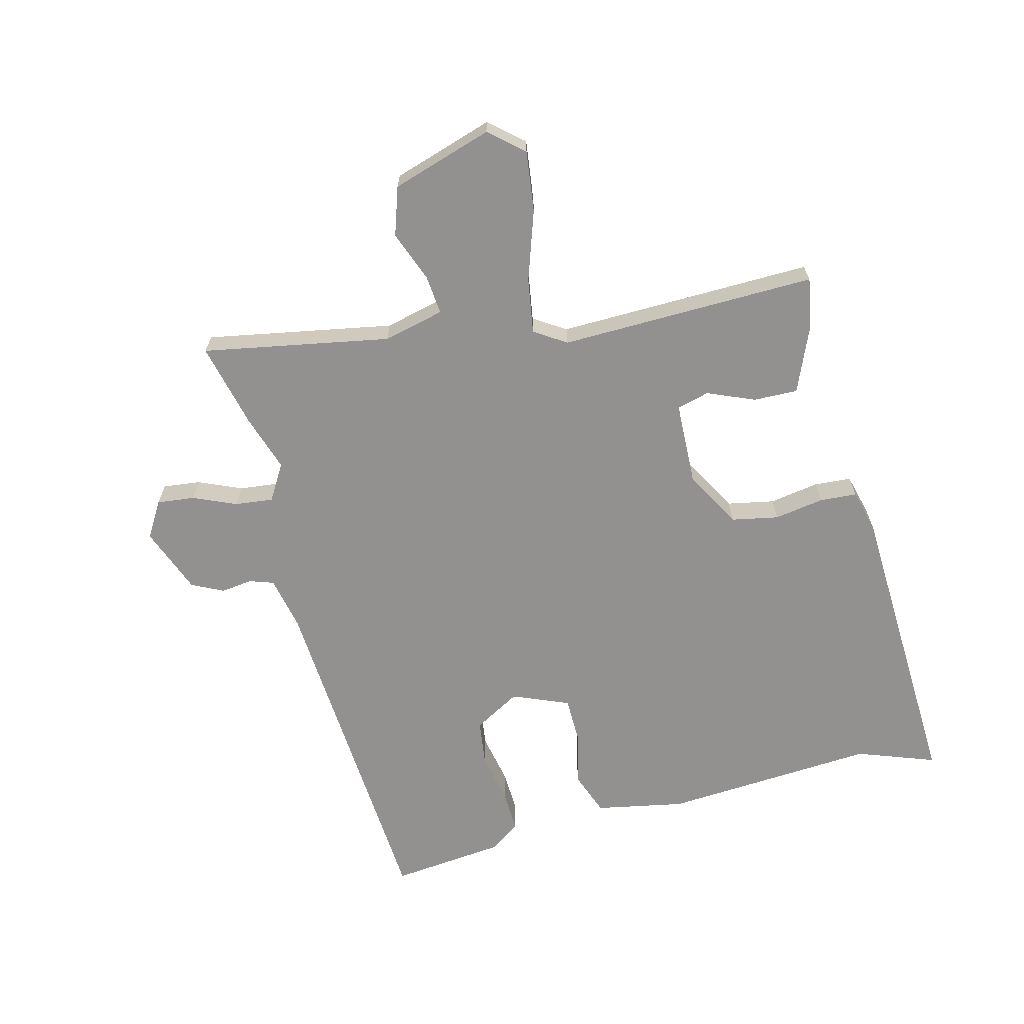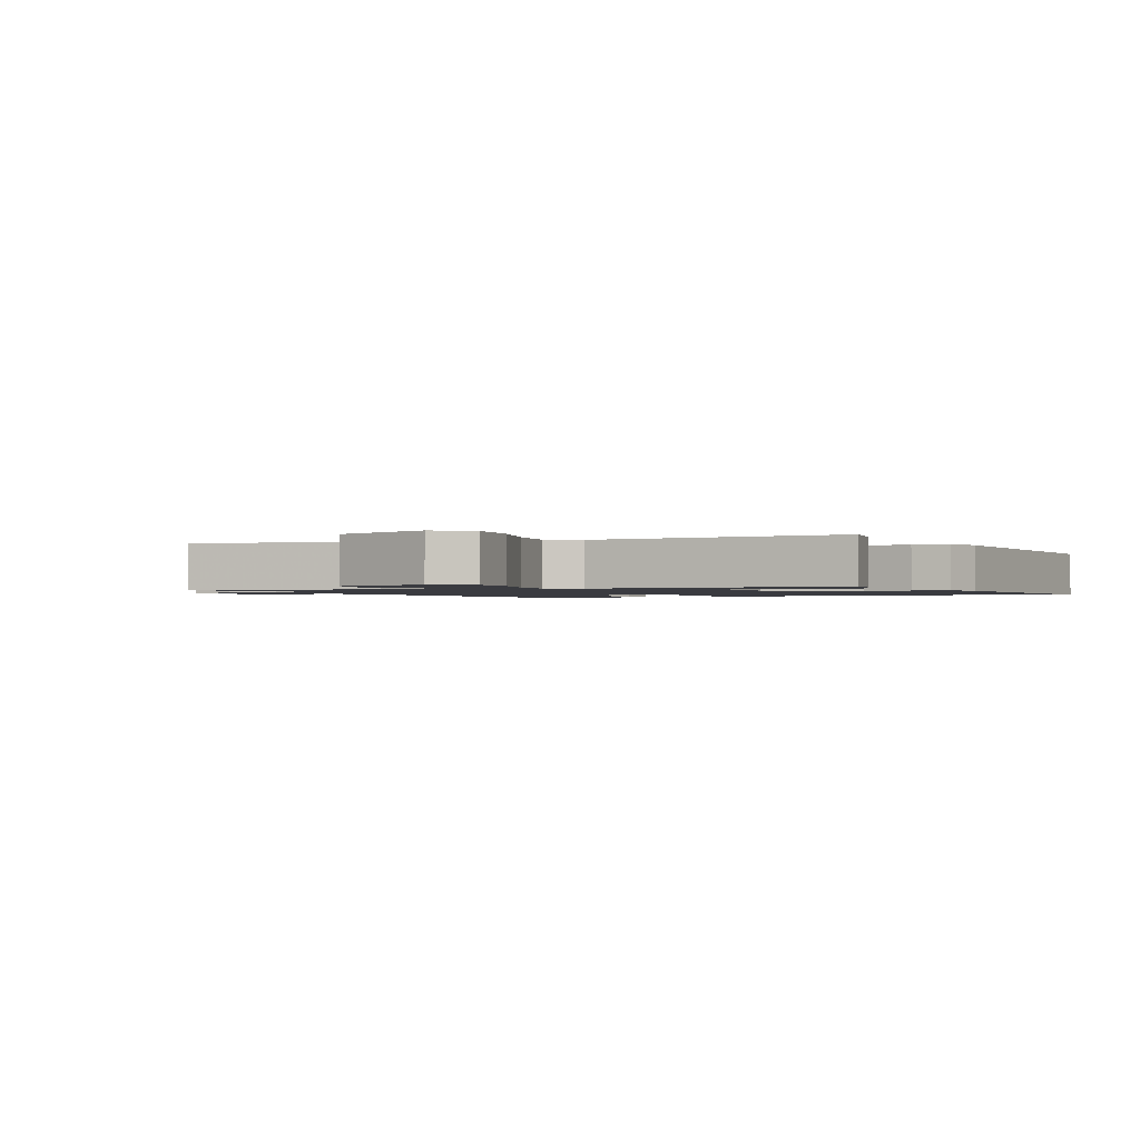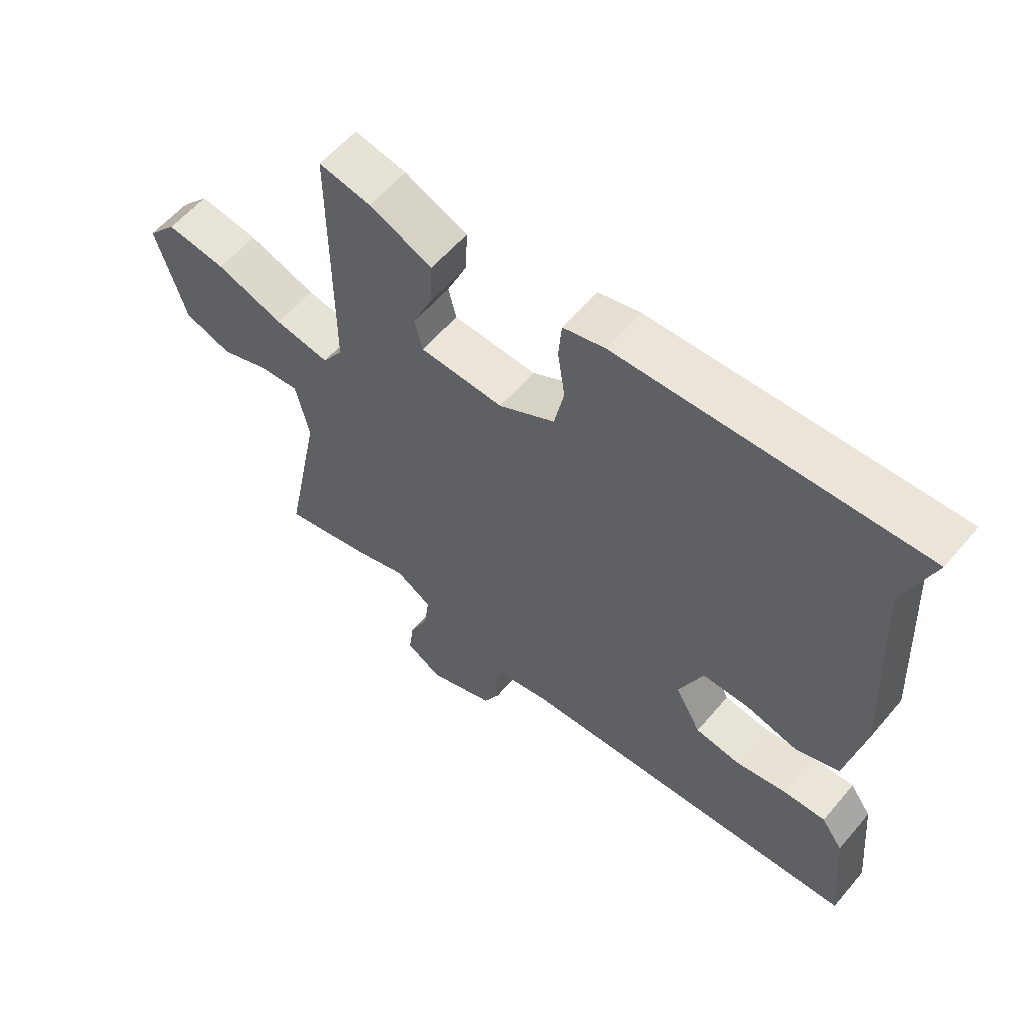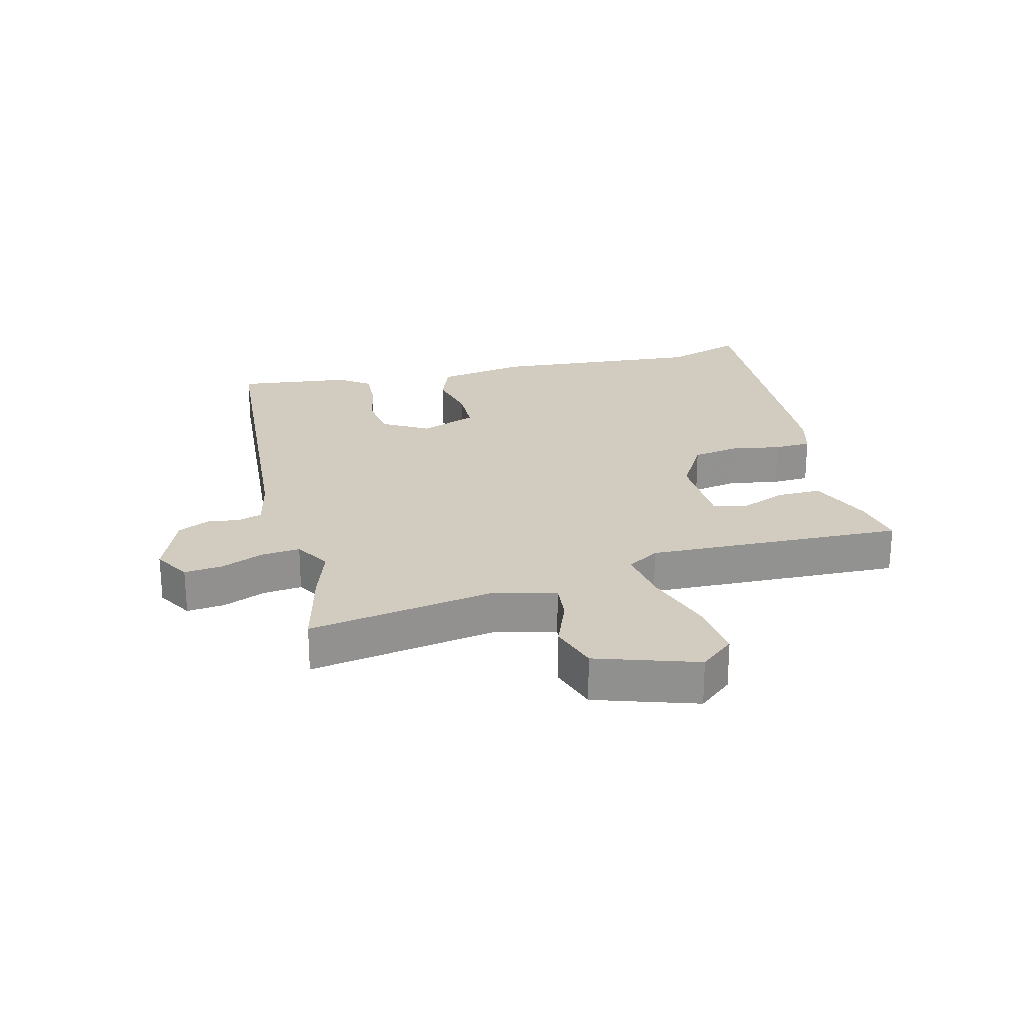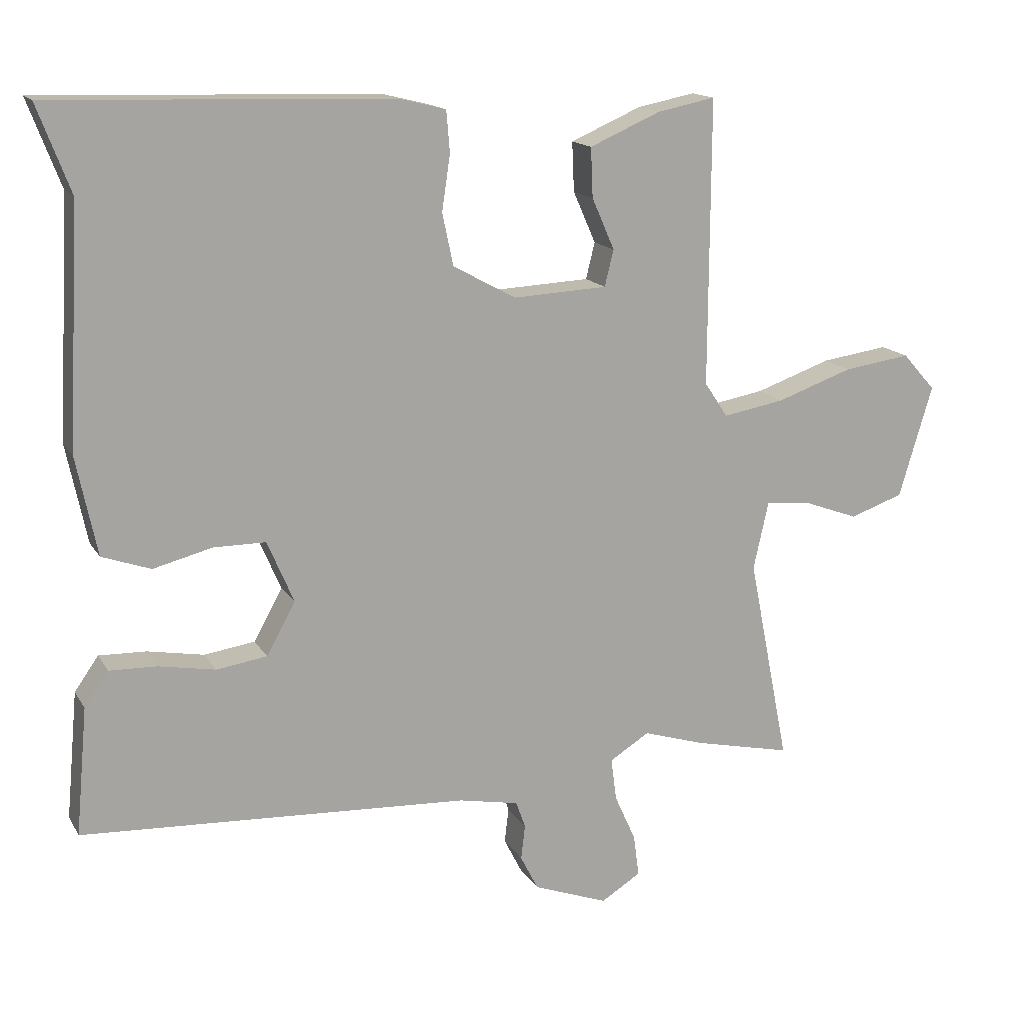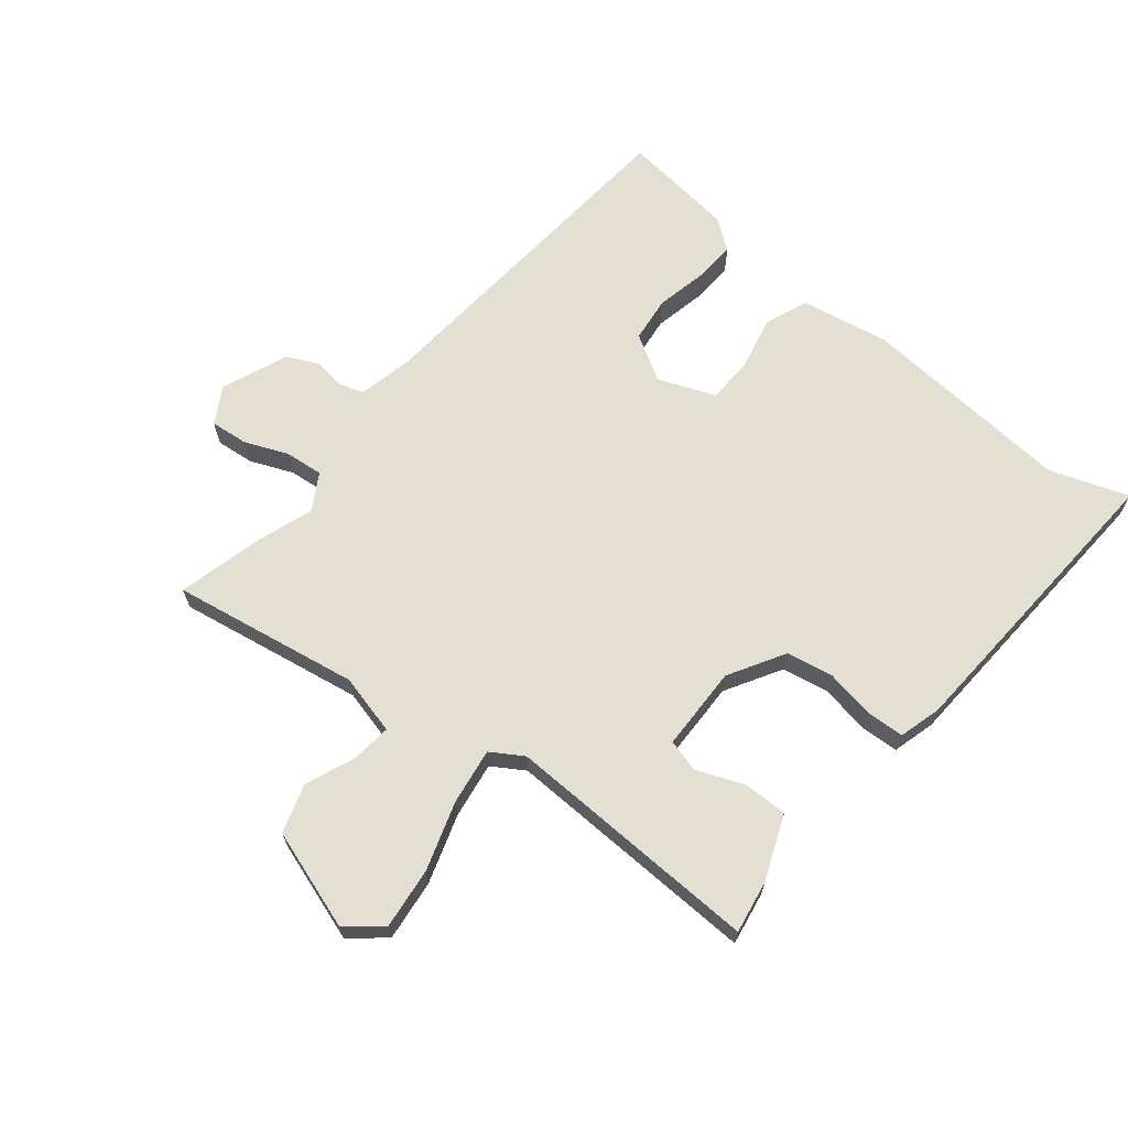
<metadata>
{"format":"obj","ext":"obj","renderer":"f3d","projection":"perspective","resolution":1024,"background":"white","views":[{"elev":-66.1,"azim":-74.8,"up":"+Y"},{"elev":-1.4,"azim":-62.4,"up":"+Y"},{"elev":58.3,"azim":39.9,"up":"+Z"},{"elev":23.9,"azim":-102.7,"up":"+Y"},{"elev":15.2,"azim":159.2,"up":"+Z"},{"elev":66.5,"azim":-49.3,"up":"+Y"}]}
</metadata>
<code>
v -0.46 0.07 0.486
v -0.375 0.07 0.469
v -0.272 0.07 0.424
v -0.275 0.07 0.352
v -0.308 0.07 0.277
v -0.295 0.07 0.224
v -0.158 0.07 0.217
v -0.066 0.07 0.267
v -0.05 0.07 0.343
v -0.062 0.07 0.424
v -0.057 0.07 0.484
v 0.012 0.07 0.501
v 0.506 0.07 0.516
v 0.458 0.07 0.39
v 0.476 0.07 0.043
v 0.446 0.07 -0.101
v 0.375 0.07 -0.126
v 0.289 0.07 -0.104
v 0.213 0.07 -0.104
v 0.174 0.07 -0.195
v 0.216 0.07 -0.271
v 0.29 0.07 -0.282
v 0.373 0.07 -0.267
v 0.442 0.07 -0.265
v 0.477 0.07 -0.315
v 0.494 0.07 -0.501
v -0.072 0.07 -0.53
v -0.16 0.07 -0.547
v -0.174 0.07 -0.586
v -0.168 0.07 -0.637
v -0.194 0.07 -0.688
v -0.303 0.07 -0.728
v -0.361 0.07 -0.692
v -0.353 0.07 -0.631
v -0.322 0.07 -0.562
v -0.314 0.07 -0.5
v -0.372 0.07 -0.464
v -0.463 0.07 -0.492
v -0.604 0.07 -0.523
v -0.544 0.07 -0.221
v -0.566 0.07 -0.122
v -0.63 0.07 -0.127
v -0.712 0.07 -0.157
v -0.79 0.07 -0.13
v -0.839 0.07 0.034
v -0.791 0.07 0.088
v -0.693 0.07 0.074
v -0.582 0.07 0.035
v -0.492 0.07 0.019
v -0.458 0.07 0.07
v -0.46 0 0.486
v -0.375 0 0.469
v -0.272 0 0.424
v -0.275 0 0.352
v -0.308 0 0.277
v -0.295 0 0.224
v -0.158 0 0.217
v -0.066 0 0.267
v -0.05 0 0.343
v -0.062 0 0.424
v -0.057 0 0.484
v 0.012 0 0.501
v 0.506 0 0.516
v 0.458 0 0.39
v 0.476 0 0.043
v 0.446 0 -0.101
v 0.375 0 -0.126
v 0.289 0 -0.104
v 0.213 0 -0.104
v 0.174 0 -0.195
v 0.216 0 -0.271
v 0.29 0 -0.282
v 0.373 0 -0.267
v 0.442 0 -0.265
v 0.477 0 -0.315
v 0.494 0 -0.501
v -0.072 0 -0.53
v -0.16 0 -0.547
v -0.174 0 -0.586
v -0.168 0 -0.637
v -0.194 0 -0.688
v -0.303 0 -0.728
v -0.361 0 -0.692
v -0.353 0 -0.631
v -0.322 0 -0.562
v -0.314 0 -0.5
v -0.372 0 -0.464
v -0.463 0 -0.492
v -0.604 0 -0.523
v -0.544 0 -0.221
v -0.566 0 -0.122
v -0.63 0 -0.127
v -0.712 0 -0.157
v -0.79 0 -0.13
v -0.839 0 0.034
v -0.791 0 0.088
v -0.693 0 0.074
v -0.582 0 0.035
v -0.492 0 0.019
v -0.458 0 0.07
f 46 47 48
f 45 46 48
f 44 45 48
f 43 44 48
f 42 43 48
f 41 42 48 49
f 40 41 49 50
f 39 40 50
f 38 39 50
f 37 38 50
f 33 34 35
f 32 33 35
f 31 32 35
f 30 31 35
f 29 30 35
f 28 29 35 36
f 50 1 2
f 37 50 2
f 36 37 2
f 28 36 2
f 27 28 2
f 25 26 27
f 24 25 27
f 23 24 27
f 22 23 27
f 16 17 18
f 15 16 18
f 14 15 18
f 14 18 19
f 13 14 19
f 12 13 19
f 11 12 19
f 10 11 19
f 9 10 19
f 8 9 19 20
f 2 3 4 5
f 2 5 6
f 27 2 6
f 21 22 27
f 27 6 7
f 21 27 7
f 20 21 7
f 7 8 20
f 98 97 96
f 98 96 95
f 98 95 94
f 98 94 93
f 98 93 92
f 99 98 92 91
f 100 99 91 90
f 100 90 89
f 100 89 88
f 100 88 87
f 85 84 83
f 85 83 82
f 85 82 81
f 85 81 80
f 85 80 79
f 86 85 79 78
f 52 51 100
f 52 100 87
f 52 87 86
f 52 86 78
f 52 78 77
f 77 76 75
f 77 75 74
f 77 74 73
f 77 73 72
f 68 67 66
f 68 66 65
f 68 65 64
f 69 68 64
f 69 64 63
f 69 63 62
f 69 62 61
f 69 61 60
f 69 60 59
f 70 69 59 58
f 55 54 53 52
f 56 55 52
f 56 52 77
f 77 72 71
f 57 56 77
f 57 77 71
f 57 71 70
f 70 58 57
f 1 51 52 2
f 2 52 53 3
f 3 53 54 4
f 4 54 55 5
f 5 55 56 6
f 6 56 57 7
f 7 57 58 8
f 8 58 59 9
f 9 59 60 10
f 10 60 61 11
f 11 61 62 12
f 12 62 63 13
f 13 63 64 14
f 14 64 65 15
f 15 65 66 16
f 16 66 67 17
f 17 67 68 18
f 18 68 69 19
f 19 69 70 20
f 20 70 71 21
f 21 71 72 22
f 22 72 73 23
f 23 73 74 24
f 24 74 75 25
f 25 75 76 26
f 26 76 77 27
f 27 77 78 28
f 28 78 79 29
f 29 79 80 30
f 30 80 81 31
f 31 81 82 32
f 32 82 83 33
f 33 83 84 34
f 34 84 85 35
f 35 85 86 36
f 36 86 87 37
f 37 87 88 38
f 38 88 89 39
f 39 89 90 40
f 40 90 91 41
f 41 91 92 42
f 42 92 93 43
f 43 93 94 44
f 44 94 95 45
f 45 95 96 46
f 46 96 97 47
f 47 97 98 48
f 48 98 99 49
f 49 99 100 50
f 50 100 51 1

</code>
